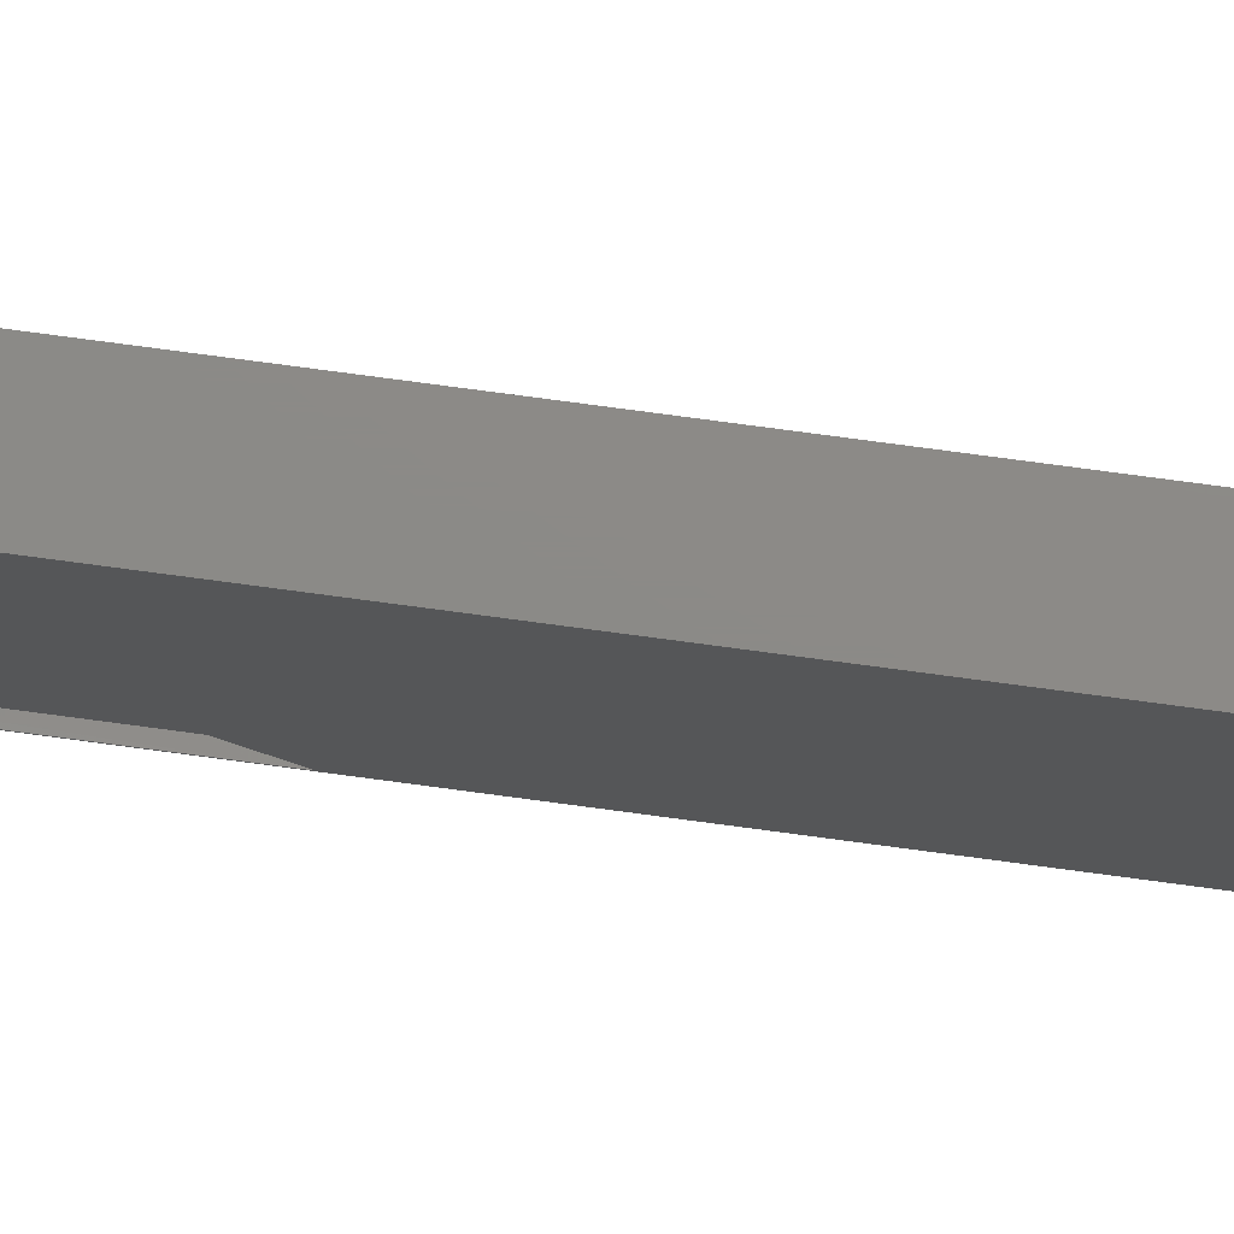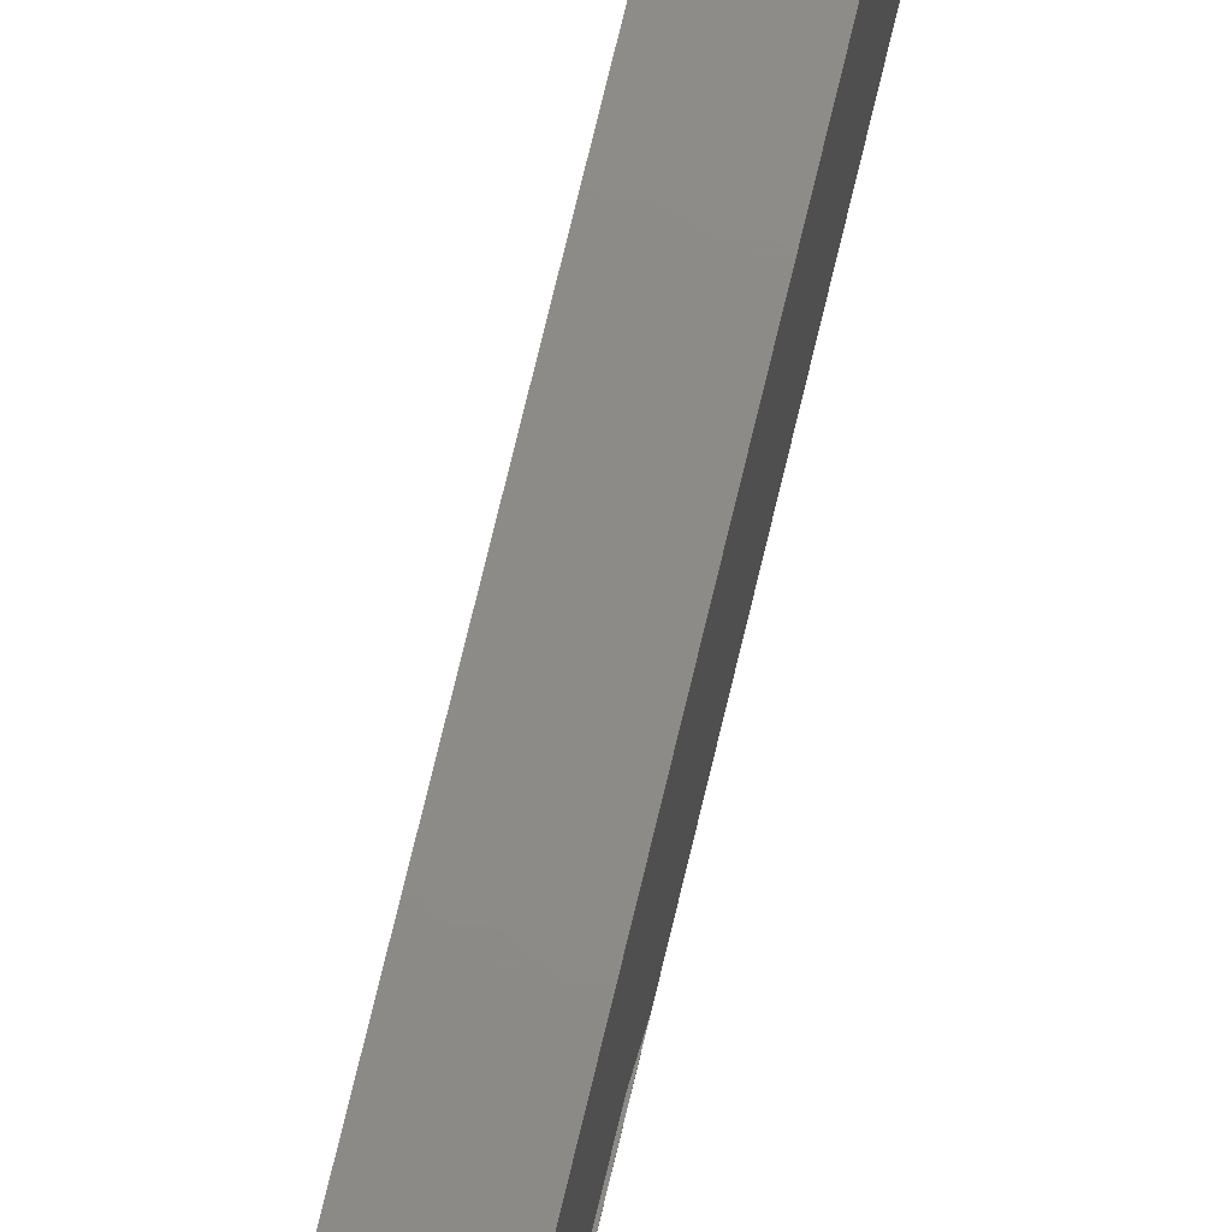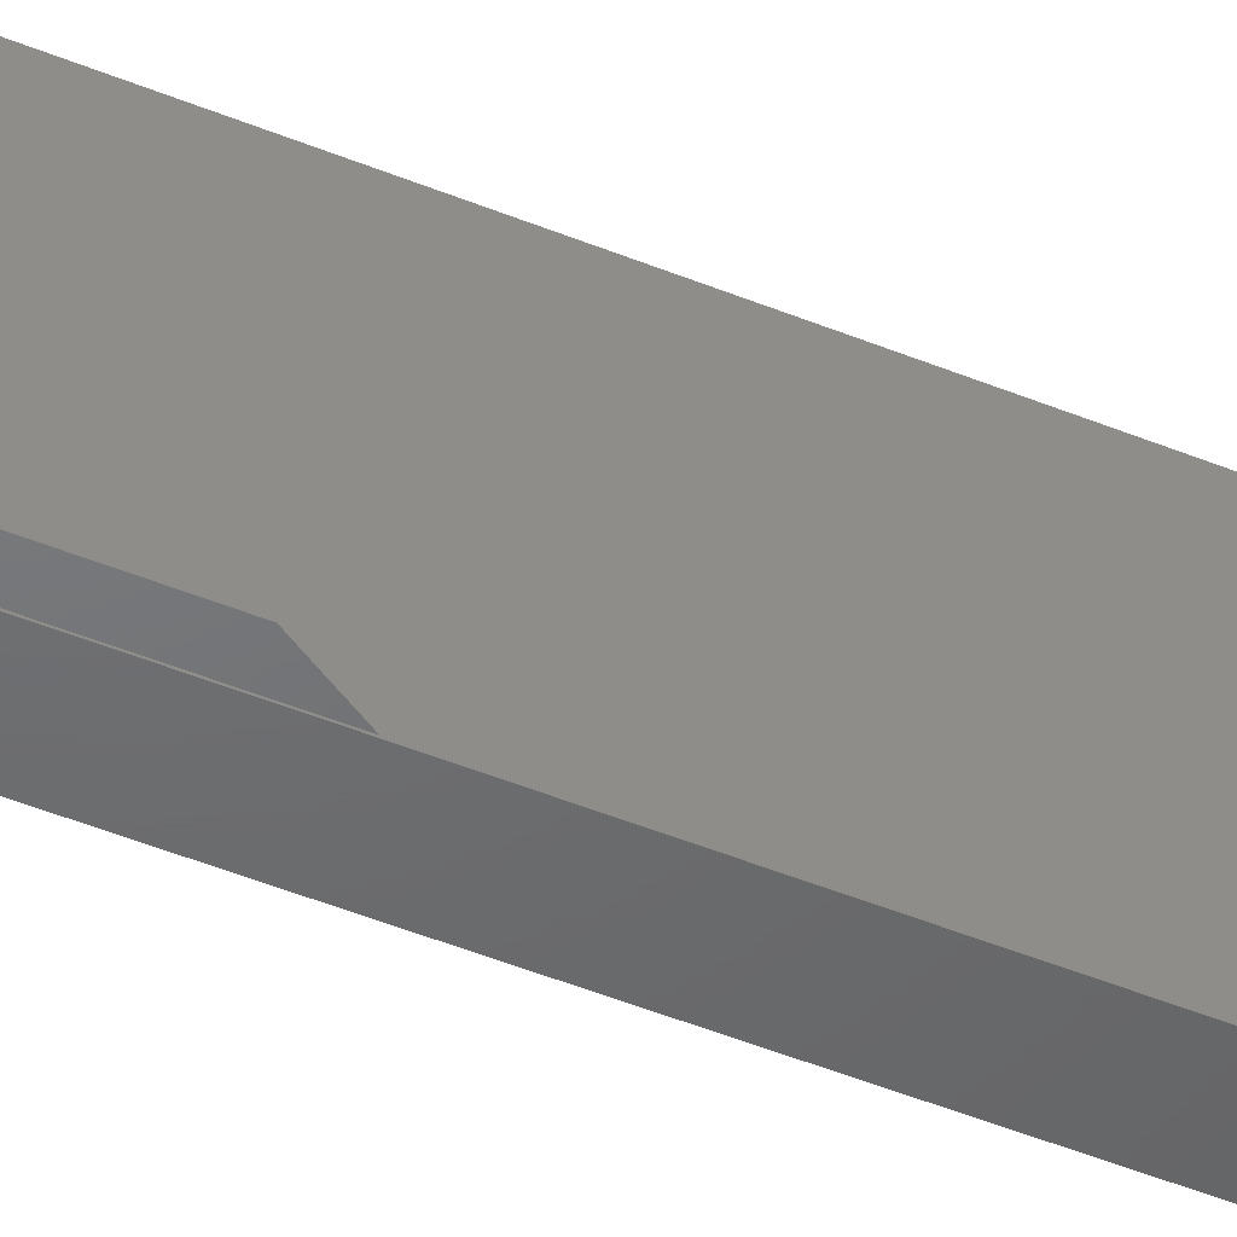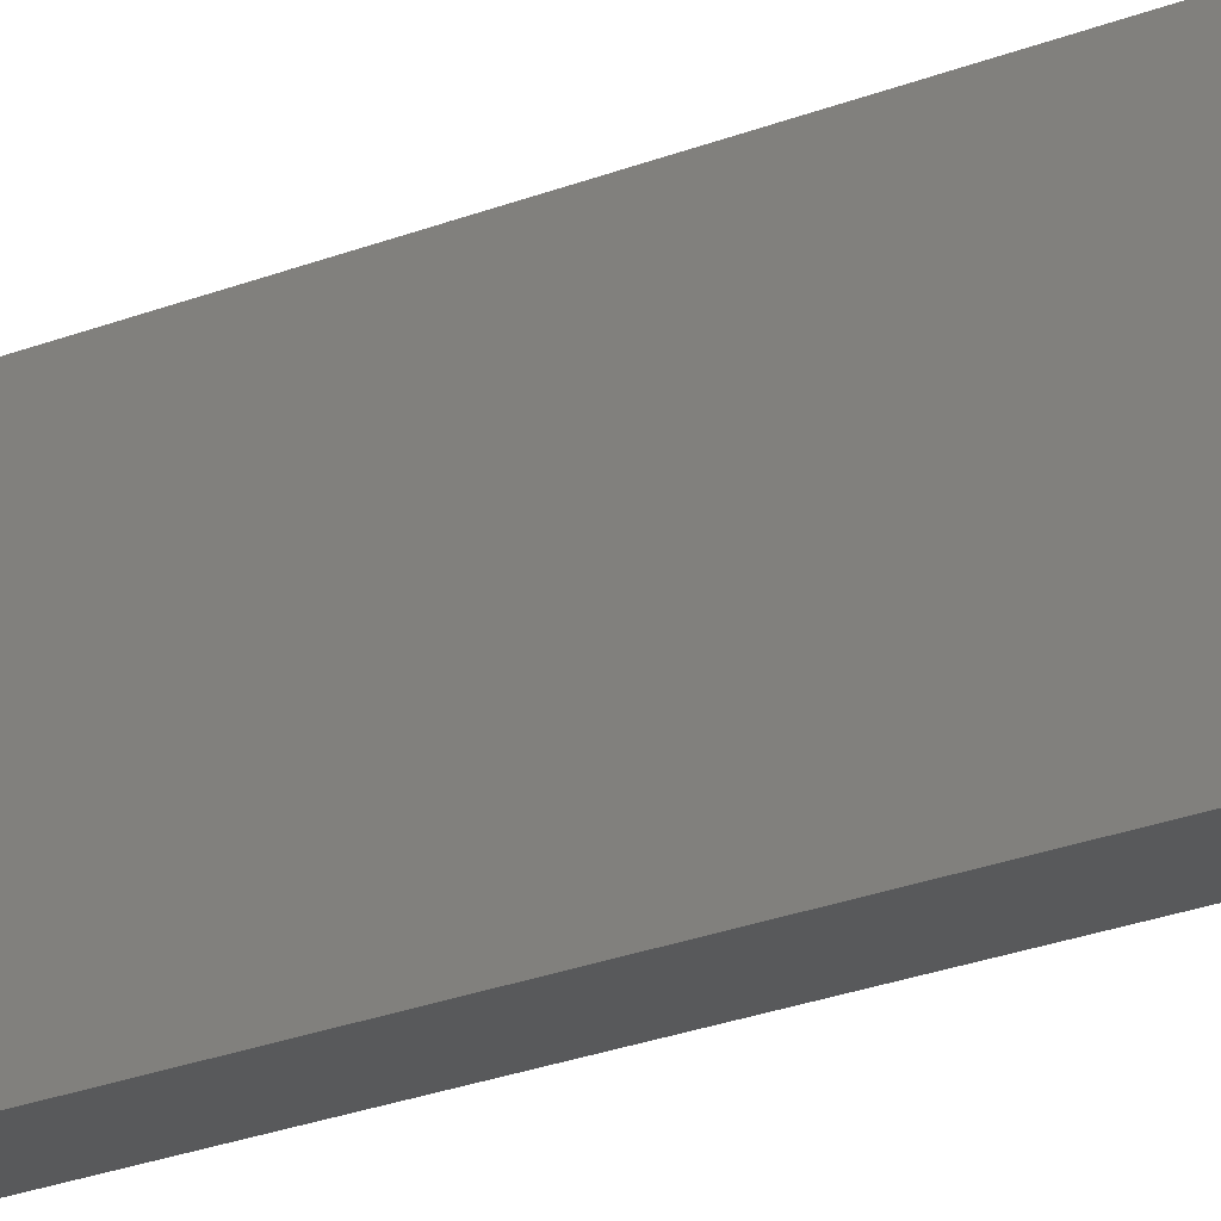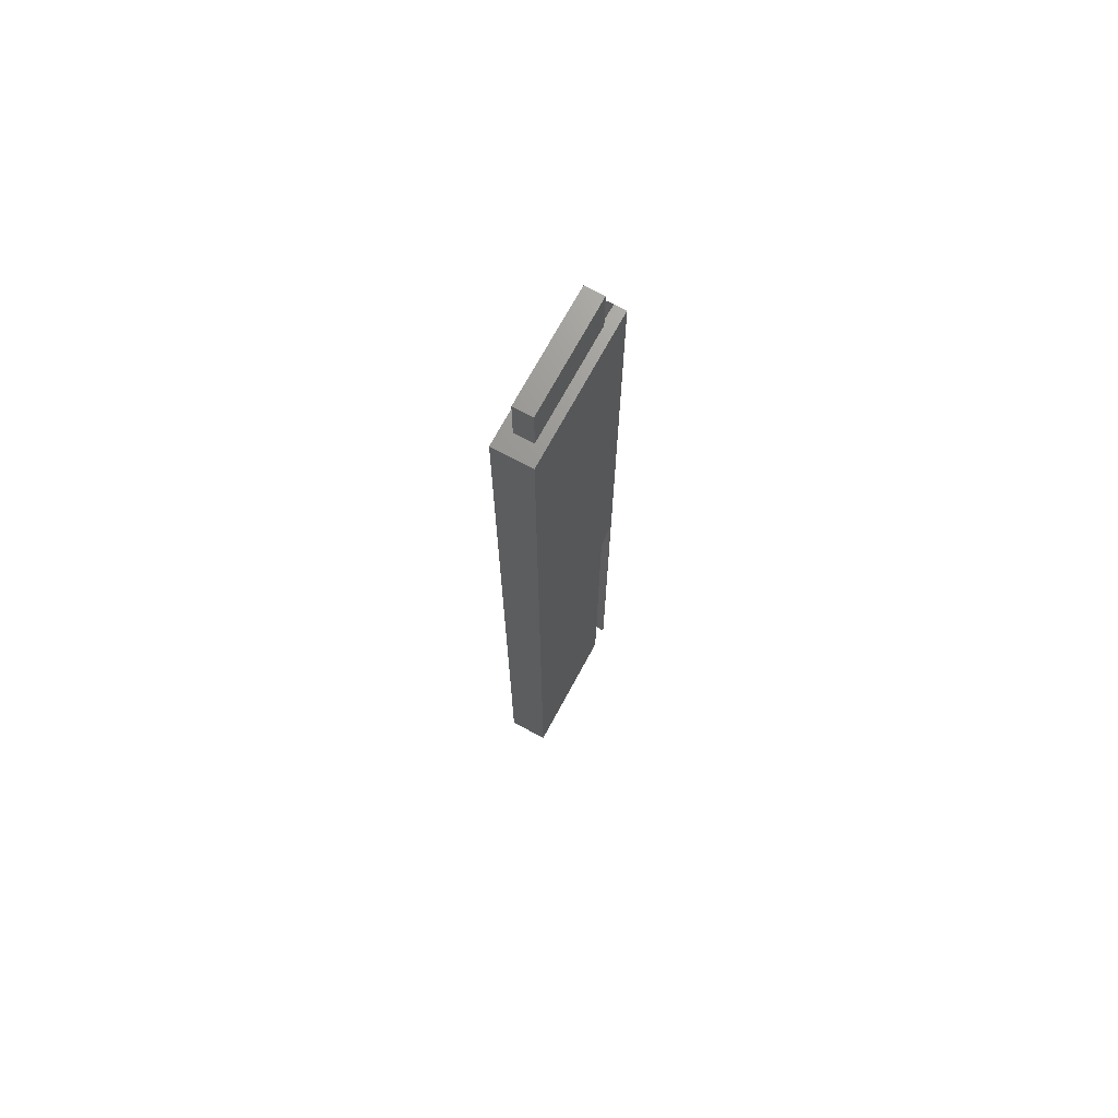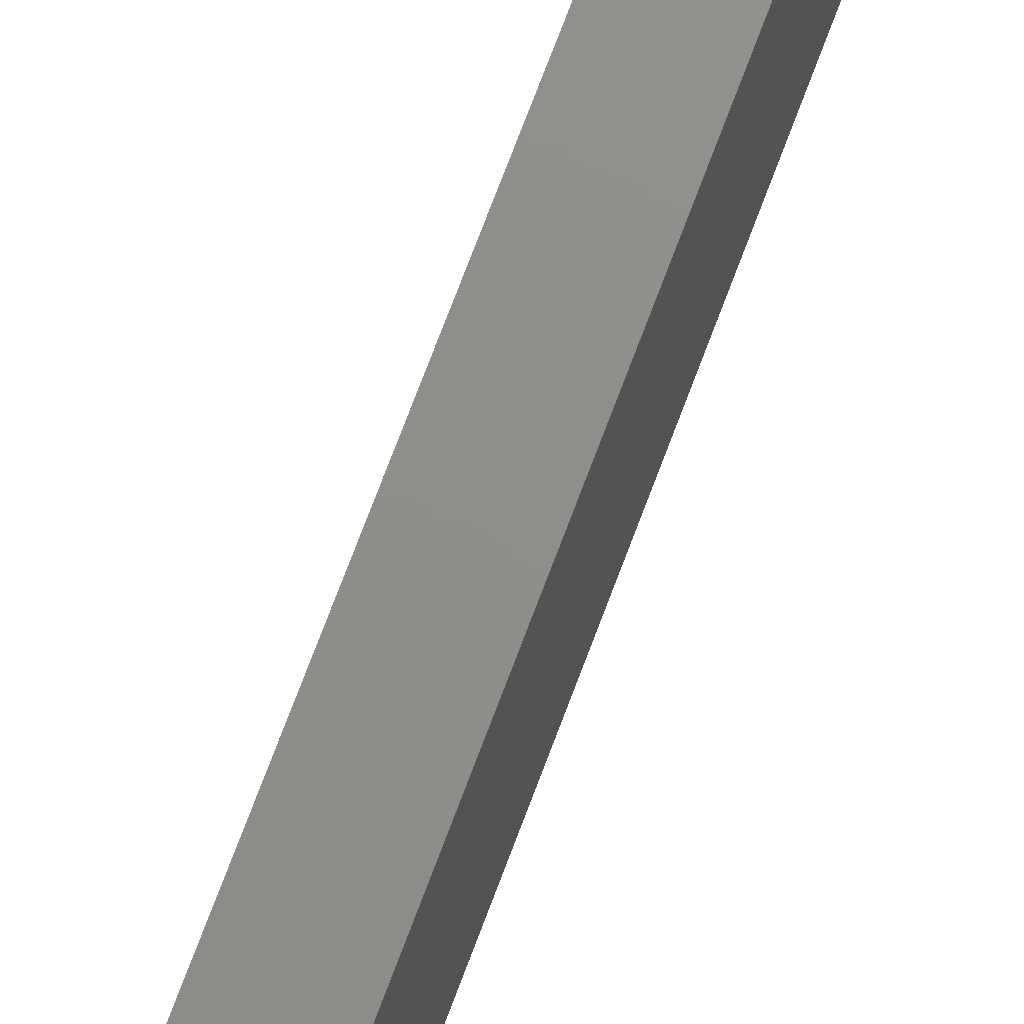
<metadata>
{"format":"stl","ext":"stl","renderer":"f3d","projection":"perspective","resolution":1024,"background":"white","views":[{"elev":77.3,"azim":97.6,"up":"+Z"},{"elev":76.1,"azim":13.6,"up":"+Z"},{"elev":-48.2,"azim":65.4,"up":"+Z"},{"elev":-21.6,"azim":-53.6,"up":"+Z"},{"elev":70.7,"azim":28.3,"up":"+Y"},{"elev":73.5,"azim":-159.4,"up":"+Z"}]}
</metadata>
<code>
# stl→obj: 38 verts, 76 faces
v 0.01188 0.6719 -0.08594
v 0.01265 0.6719 -0.1172
v 0.03125 -0.1167 -0.08478
v 0.03125 -0.08544 -0.116
v 0.03125 -0.6719 -0.116
v 0.01734 -0.6719 -0.1172
v -0.01562 0.6719 -0.1172
v -0.01464 0.6719 -0.08594
v 0.03125 -0.6719 -0.08478
v 0.01658 -0.6715 -0.08514
v -0.01639 0.6719 -0.08595
v -0.03125 -0.6719 -0.1172
v -0.03125 0.6719 -0.1172
v 0.03125 -0.6719 -0.1172
v 0.03125 0.6719 -0.1172
v -0.03125 0.6719 0.1233
v 0.01562 0.6719 -0.08594
v 0.03125 0.6719 0.1233
v 0.01562 0.6719 0.09375
v -0.01464 0.6719 0.09375
v 0.03125 -0.6719 0.1233
v 0.01464 -0.6719 0.09375
v 0.01464 -0.6719 -0.08594
v -0.01562 -0.6719 -0.08594
v -0.03125 -0.6719 0.1233
v -0.01562 -0.6719 0.09375
v -0.01464 0.75 -0.08594
v -0.01464 0.75 0.09375
v 0.01562 0.75 -0.08594
v 0.01562 0.75 0.09375
v -0.007812 -0.75 -0.07812
v 0.006826 -0.75 -0.07812
v -0.007812 -0.75 0.08594
v 0.006826 -0.75 0.08594
v -0.01562 -0.7422 0.09375
v -0.01562 -0.7422 -0.08594
v 0.01464 -0.7422 0.09375
v 0.01464 -0.7422 -0.08594
f 1 2 3
f 3 2 4
f 5 4 6
f 6 4 2
f 6 2 7
f 8 1 3
f 9 10 3
f 3 10 11
f 3 11 8
f 6 12 7
f 7 12 13
f 6 7 14
f 14 7 2
f 14 2 15
f 13 11 7
f 13 16 11
f 2 1 17
f 16 18 19
f 16 19 20
f 16 20 8
f 16 8 11
f 19 18 17
f 17 18 15
f 17 15 2
f 10 9 21
f 10 21 22
f 10 22 23
f 10 23 6
f 6 23 12
f 12 23 24
f 12 24 25
f 25 24 26
f 25 26 21
f 21 26 22
f 6 14 5
f 15 18 3
f 15 3 4
f 15 4 5
f 15 5 14
f 9 3 21
f 21 3 18
f 27 8 28
f 28 8 20
f 17 27 29
f 17 1 27
f 27 1 8
f 10 6 11
f 11 6 7
f 30 19 29
f 29 19 17
f 20 19 28
f 28 19 30
f 29 27 30
f 30 27 28
f 31 32 33
f 33 32 34
f 35 26 36
f 36 26 24
f 22 26 37
f 37 26 35
f 38 23 37
f 37 23 22
f 24 23 36
f 36 23 38
f 37 35 34
f 34 35 33
f 38 37 32
f 32 37 34
f 36 38 31
f 31 38 32
f 35 36 33
f 33 36 31
f 12 25 13
f 13 25 16
f 18 16 21
f 21 16 25

</code>
